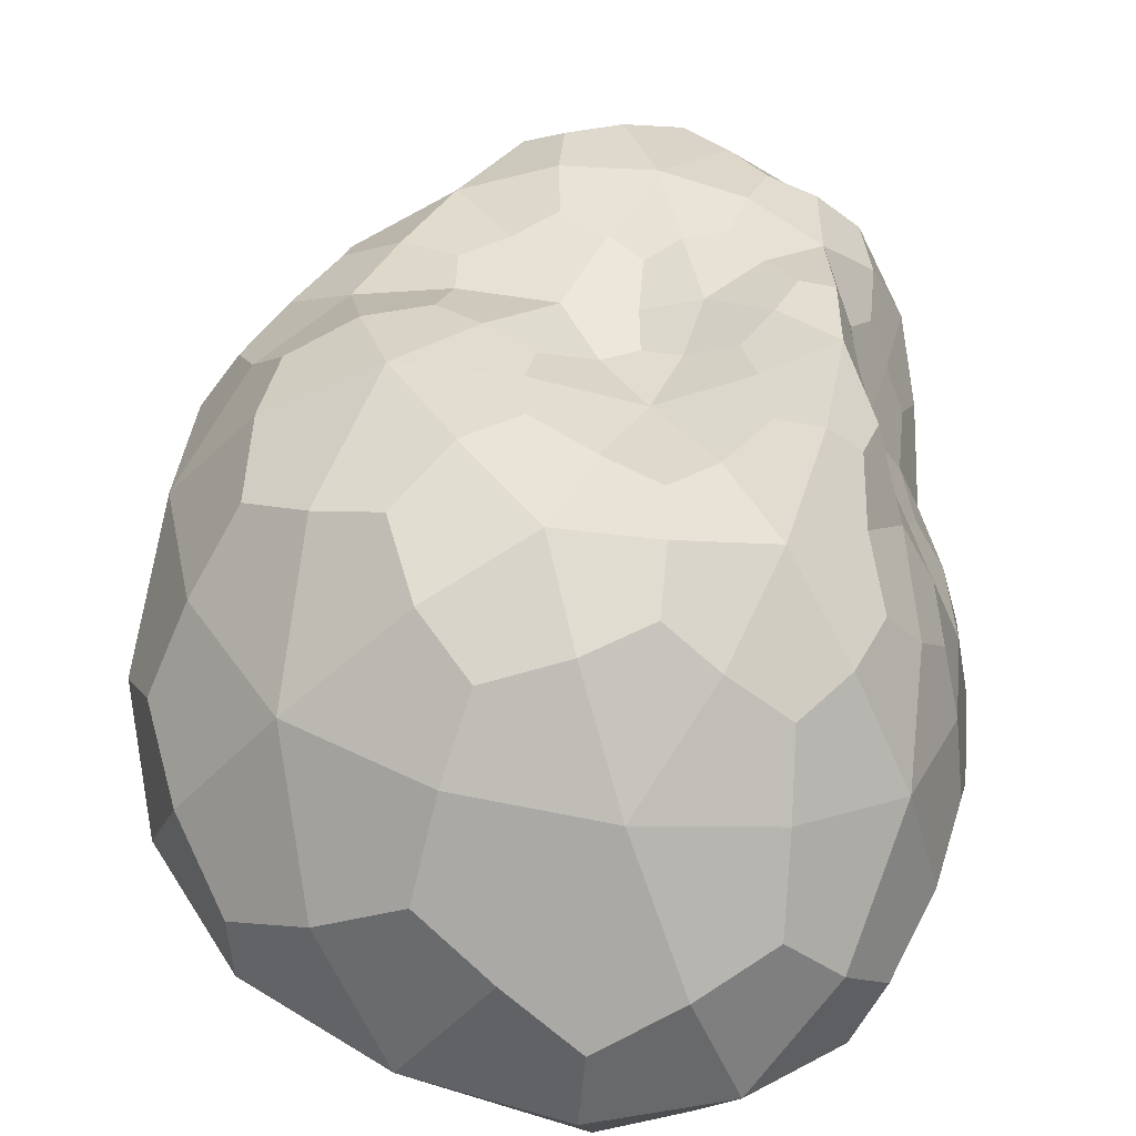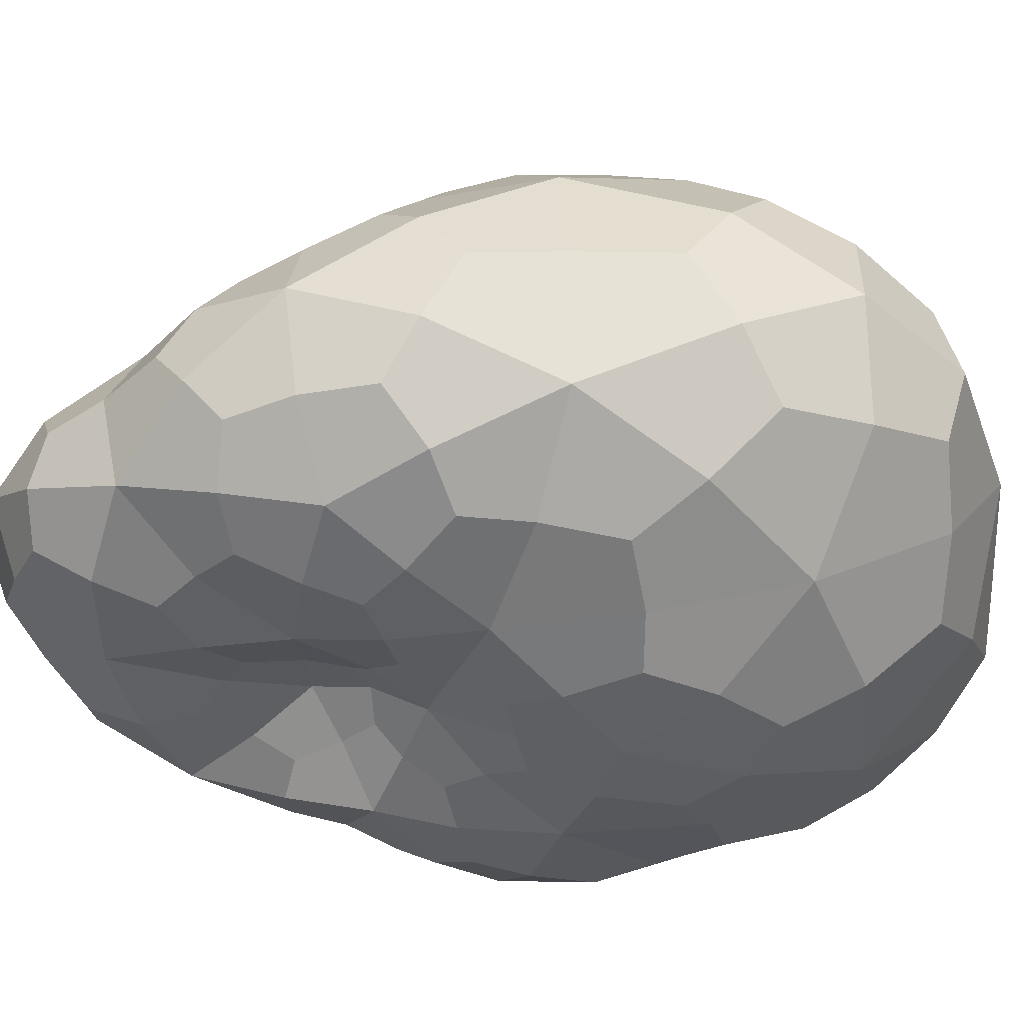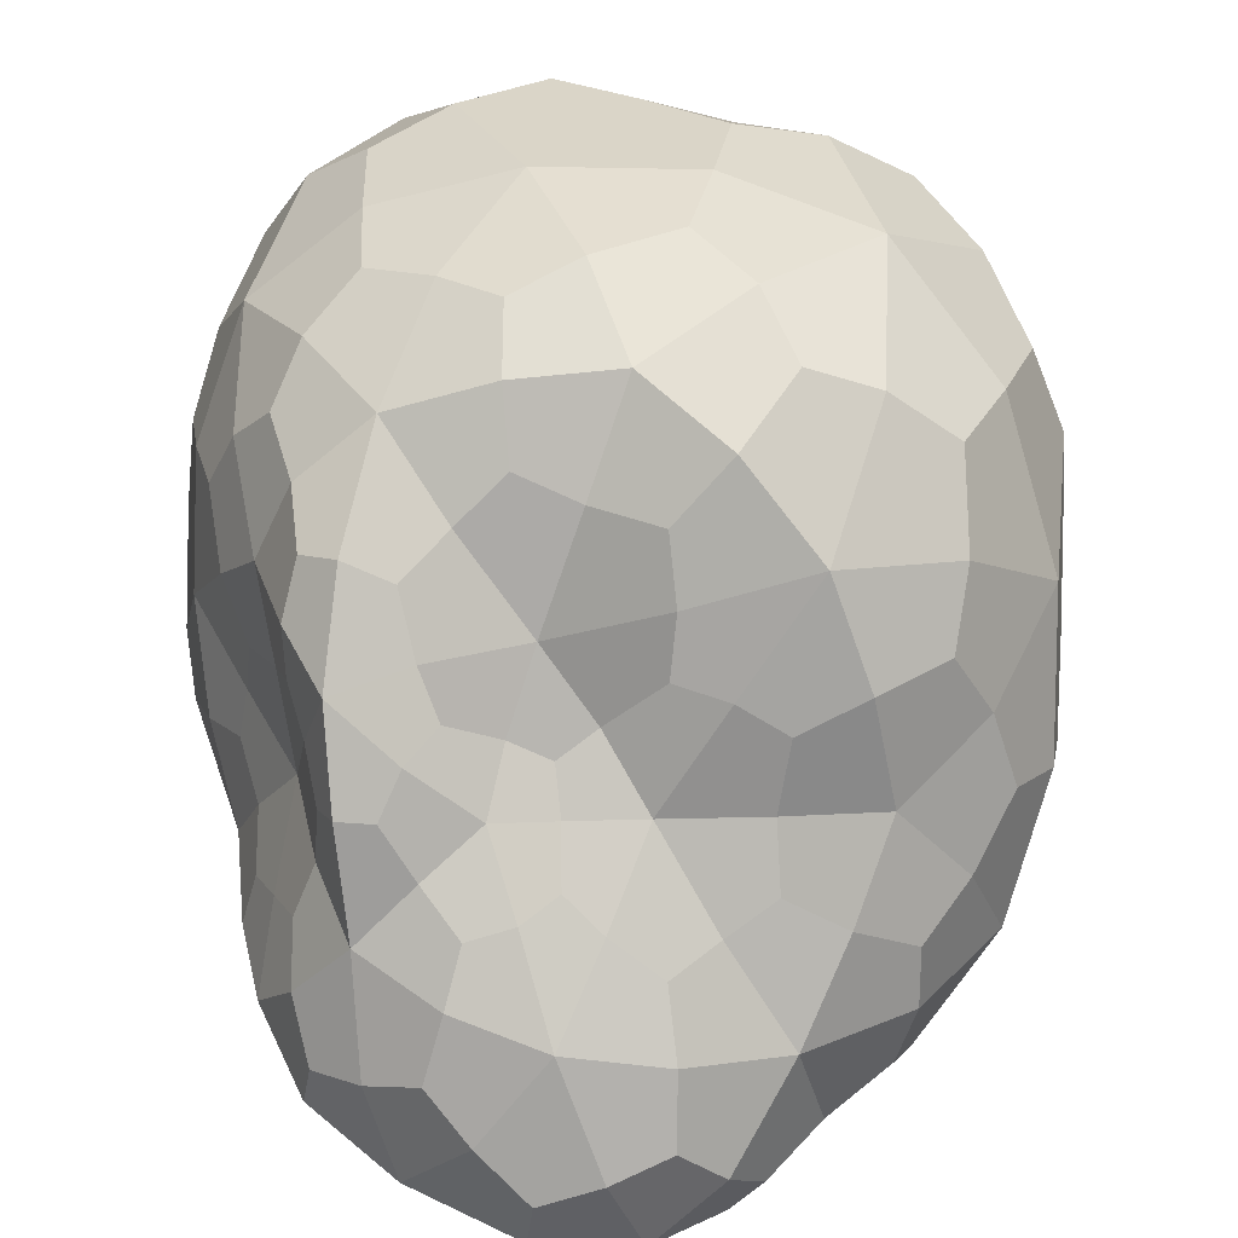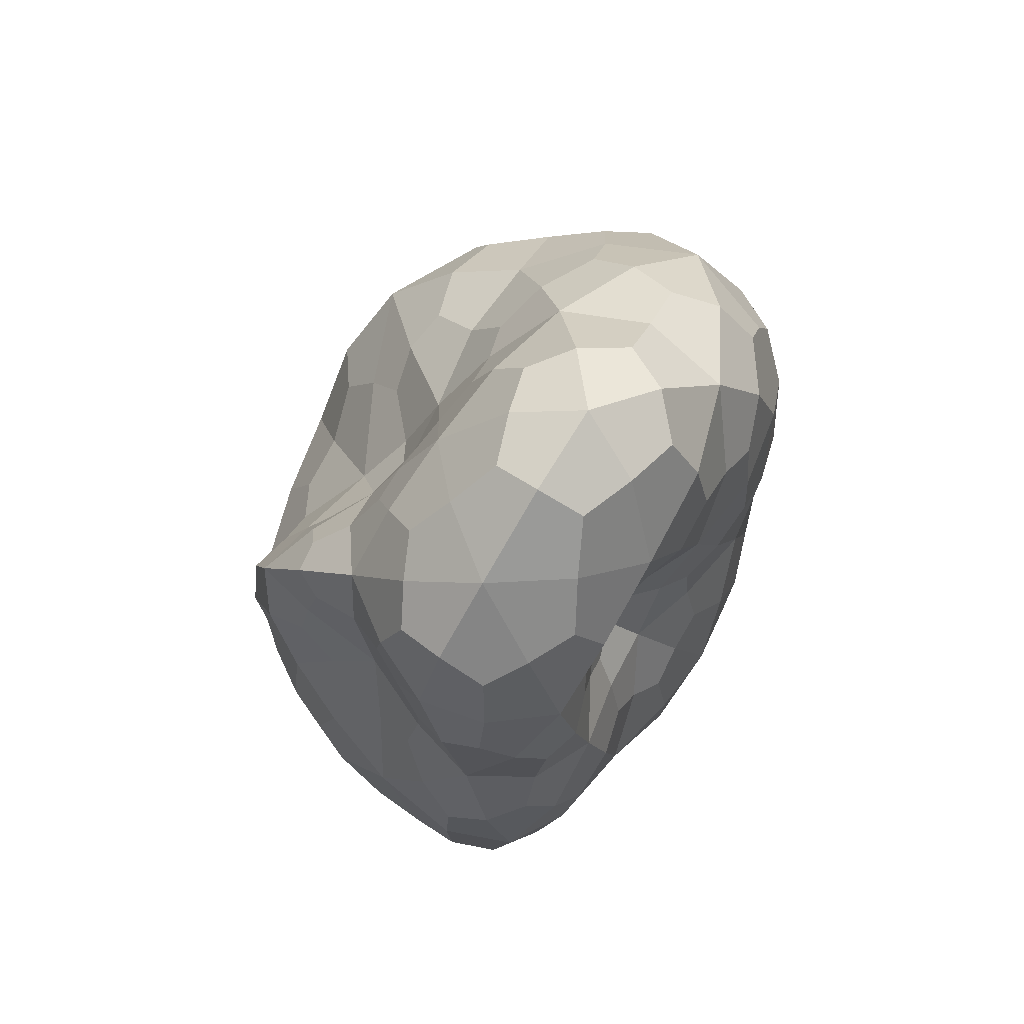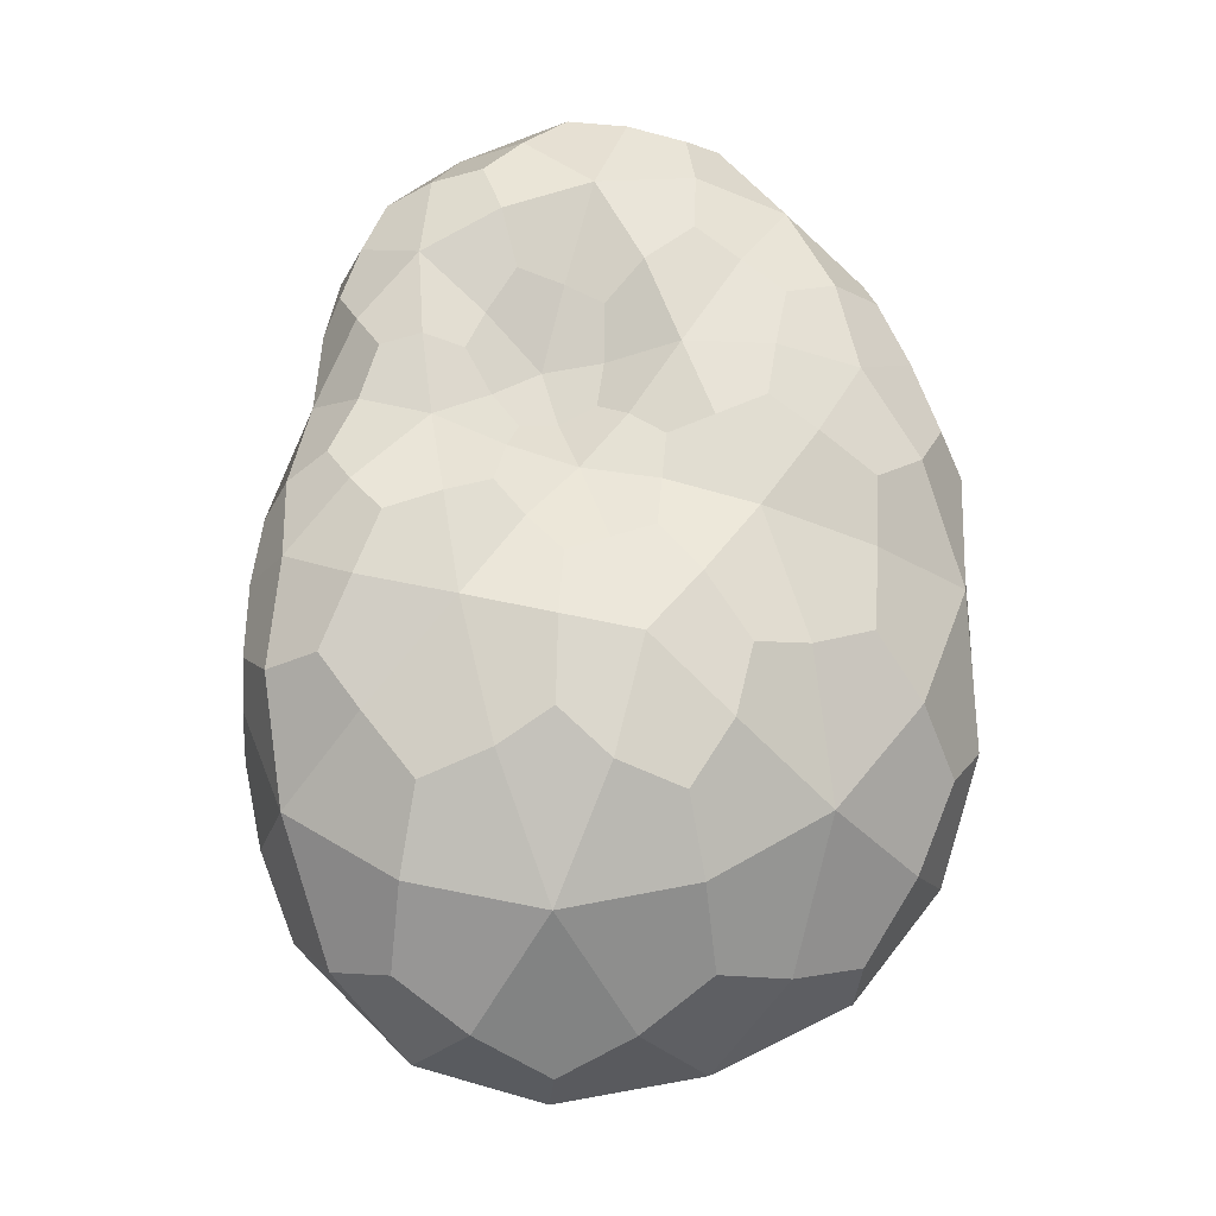
<metadata>
{"format":"obj","ext":"obj","renderer":"f3d","projection":"perspective","resolution":1024,"background":"white","views":[{"elev":65.8,"azim":-174.4,"up":"+Y"},{"elev":-46.4,"azim":83.0,"up":"+Y"},{"elev":68.3,"azim":0.3,"up":"+Y"},{"elev":77.0,"azim":-61.5,"up":"+Z"},{"elev":-17.2,"azim":-12.3,"up":"+Z"}]}
</metadata>
<code>
o Icosphere
v -0.000661 0.000225 -0.003072
v 0.000429 0.001717 -0.001027
v 0.002204 4.1e-05 -0.002063
v 0.000233 -0.001347 -0.001115
v -0.001519 -0.000822 -0.000685
v -0.001177 0.000933 -0.000492
v 0.001542 0.000767 0.000562
v 0.00148 -0.001049 0.000506
v -0.000177 -0.000694 0.000467
v -0.001187 -5.6e-05 0.001169
v -0.000169 0.000859 0.000654
v 0.00051 -0.000202 0.002204
v 0.000918 0.000164 -0.003093
v -3.6e-05 0.00129 -0.002207
v 0.001522 0.001319 -0.00187
v -0.000628 0.001514 -0.000913
v -0.001292 0.000837 -0.001782
v -0.000155 -0.000981 -0.002459
v 0.001272 -0.001059 -0.001908
v -0.001451 -0.000503 -0.001927
v -0.000671 -0.001152 -0.000926
v -0.001545 9.8e-05 -0.000674
v 3.8e-05 0.001083 -6.9e-05
v -0.000828 0.00128 0.000261
v 0.002283 0.000653 -0.000531
v 0.001231 0.001551 -0.000201
v 0.000875 -0.001188 -0.000357
v 0.002127 -0.00075 -0.000596
v -0.000803 -0.000987 7.8e-05
v -2.1e-05 -0.000932 -0.000134
v -0.001011 0.00039 0.000281
v -0.001356 -0.000434 0.000272
v 0.000524 0.000784 0.000606
v 0.00208 -0.000183 0.000784
v 0.000509 -0.001015 0.00059
v -0.000859 -0.000794 0.001065
v -0.000731 0.000643 0.001133
v 0.001146 0.000296 0.001485
v 0.00012 0.000532 0.001556
v 0.001181 -0.000723 0.001524
v 7.3e-05 -0.000856 0.001541
v -0.000549 -0.00013 0.001948
v 6.5e-05 0.000206 -0.00326
v 0.000234 0.001633 -0.001591
v 0.00201 0.000699 -0.002122
v -0.000108 0.001645 -0.001003
v -0.001295 0.000934 -0.001076
v -0.000456 -0.000393 -0.002996
v 0.000691 -0.001324 -0.001524
v -0.001143 -0.000152 -0.002665
v -0.001189 -0.001035 -0.00082
v -0.001367 0.000555 -0.000587
v 0.000238 0.001459 -0.000526
v -0.000507 0.001095 0.000495
v 0.002383 0.000364 -0.001379
v 0.001428 0.001195 0.000214
v 0.000545 -0.00129 -0.000762
v 0.001831 -0.000969 4.3e-05
v -0.001209 -0.000977 -0.000299
v -9.4e-05 -0.000744 0.000161
v -0.001094 0.000675 -0.000107
v -0.001294 -0.000248 0.000764
v 0.001038 0.000833 0.000609
v 0.001875 -0.000723 0.000689
v 0.000138 -0.000804 0.000511
v -0.001126 -0.000447 0.001206
v -0.000444 0.000833 0.00091
v 0.001367 0.000529 0.001016
v 0.000338 0.00019 0.002031
v 0.001388 -0.00093 0.001023
v -7.6e-05 -0.000797 0.000946
v -0.000972 -8.5e-05 0.001607
v 0.001706 0.00011 -0.002699
v -0.000386 0.000785 -0.002821
v 0.000952 0.001676 -0.001438
v -0.000996 0.001283 -0.000701
v -0.001067 0.000569 -0.002568
v 8e-05 -0.0013 -0.001761
v 0.001873 -0.000549 -0.002123
v -0.001576 -0.000726 -0.001257
v -0.000195 -0.001282 -0.001035
v -0.001645 -0.000425 -0.000717
v -9.3e-05 0.000912 0.000306
v -0.001023 0.001175 -0.000105
v 0.001964 0.000781 0.000126
v 0.000857 0.001719 -0.00064
v 0.001206 -0.001159 9e-05
v 0.002298 -0.000391 -0.001401
v -0.000463 -0.000809 0.000281
v 9.2e-05 -0.001173 -0.000582
v -0.001114 0.000152 0.000754
v -0.001497 -0.000646 -0.000226
v 0.000141 0.00077 0.000613
v 0.001896 0.000359 0.000716
v 0.000998 -0.001106 0.000578
v -0.000498 -0.000785 0.000752
v -0.001007 0.000293 0.001224
v 0.000855 4.7e-05 0.001966
v -3.4e-05 0.000724 0.001059
v 0.000867 -0.000475 0.001987
v 0.000318 -0.000579 0.002038
v -4e-06 -0.000171 0.002198
v -0.000225 0.00025 0.001888
v -0.00034 0.000602 0.001397
v -0.000694 0.000295 0.001629
v -0.000268 -0.000565 0.001881
v -0.000764 -0.000531 0.001604
v -0.000429 -0.000838 0.001343
v 0.000635 -0.000856 0.00162
v 0.000324 -0.000956 0.001071
v 0.000851 -0.000977 0.001103
v 0.001279 -0.000216 0.00164
v 0.001695 -0.000487 0.001239
v 0.001677 7.4e-05 0.001224
v 0.000632 0.000448 0.001588
v 0.000819 0.000584 0.001069
v 0.000331 0.000656 0.001081
v -0.000793 0.001003 0.000697
v -0.000934 0.000903 0.000312
v -0.000898 0.000567 0.000733
v -0.001164 -0.000666 0.000705
v -0.001158 -0.000802 0.000201
v -0.000848 -0.000906 0.000554
v 0.000243 -0.000927 0.00019
v 0.000383 -0.001079 -0.000213
v 0.000662 -0.001116 0.000149
v 0.00223 -0.000478 0.000137
v 0.002389 -7.9e-05 -0.000576
v 0.002287 0.000207 0.000168
v 0.000853 0.001181 0.00024
v 0.000617 0.001342 -0.000103
v 0.000302 0.000908 0.000246
v -0.001222 -2.7e-05 0.000281
v -0.001265 0.000239 -0.000167
v -0.001481 -0.000182 -0.000182
v -0.000403 -0.000938 -4.2e-05
v -0.000752 -0.001101 -0.000371
v -0.000326 -0.001082 -0.000468
v 0.001531 -0.001087 -0.000504
v 0.001122 -0.00122 -0.001091
v 0.001794 -0.000964 -0.001299
v 0.001834 0.001252 -0.000375
v 0.002037 0.001075 -0.00125
v 0.001477 0.001588 -0.00099
v -0.000453 0.001206 8.5e-05
v -0.000314 0.001359 -0.000463
v -0.000772 0.001443 -0.000283
v -0.001521 0.000467 -0.001243
v -0.001489 0.000181 -0.001981
v -0.001637 -0.000187 -0.00133
v -0.001118 -0.000943 -0.001492
v -0.000887 -0.000796 -0.002307
v -0.000484 -0.00116 -0.001696
v 0.00059 -0.001084 -0.002307
v 0.000384 -0.000484 -0.002986
v 0.001183 -0.000532 -0.002679
v -0.000978 0.001278 -0.001386
v -0.000401 0.00151 -0.001555
v -0.000756 0.001137 -0.002087
v 0.001314 0.000811 -0.002646
v 0.000463 0.000812 -0.002833
v 0.000777 0.001367 -0.002152
v 4.9e-05 0.00062 -0.003055
v -0.000107 0.001645 -0.001387
v 4e-06 -0.000233 -0.003183
v -0.000874 -0.000484 -0.002724
v -0.001293 0.000206 -0.002467
v -7.5e-05 0.001484 -0.000664
v 0.002207 0.000744 -0.001612
v 0.000792 -0.001312 -0.001127
v -0.001056 -0.001077 -0.000485
v -0.001237 0.000475 -0.000277
v 0.000579 0.00153 -0.00039
v 0.00242 -4.2e-05 -0.00113
v 0.000333 -0.001183 -0.000497
v -0.001312 -0.000825 -0.000107
v -0.001016 0.000929 4.9e-05
v 0.00106 0.000643 0.000905
v 0.001687 -0.000735 0.001025
v 0.00013 -0.000849 0.000835
v -0.000983 -0.000366 0.001517
v -0.000264 0.000725 0.00113
v 2.8e-05 9.8e-05 0.002101
v -0.000433 0.0004 0.001661
v -0.000926 0.000184 0.001534
v 5e-06 -0.000447 0.002101
v -0.000507 -0.000684 0.001638
v -0.000337 -0.000813 0.001016
v 0.00063 -0.000672 0.001931
v 0.0006 -0.000962 0.00128
v 0.001083 -0.001029 0.000917
v 0.001021 -0.000217 0.001916
v 0.001587 -0.000211 0.00139
v 0.001672 0.000332 0.001023
v 0.000631 0.000256 0.001907
v 0.000588 0.000572 0.001248
v 0.000145 0.00072 0.000915
v -0.000609 0.001013 0.000711
v -0.000875 0.00085 0.000591
v -0.001008 0.000339 0.000905
v -0.001236 -0.000469 0.000902
v -0.001061 -0.000823 0.000504
v -0.000612 -0.00084 0.000521
v 0.000101 -0.000794 0.000269
v 0.000418 -0.001039 5.2e-05
v 0.000936 -0.001154 0.000271
v 0.002024 -0.000753 0.000297
v 0.002354 -0.000119 -6.4e-05
v 0.002093 0.000453 0.000347
v 0.001095 0.001107 0.000359
v 0.000588 0.00114 0.000134
v 0.000112 0.000819 0.000366
v -0.00122 -4.2e-05 0.000604
v -0.001315 1.1e-05 -2.6e-05
v -0.001583 -0.000417 -0.000361
v -0.000314 -0.000803 0.000119
v -0.000489 -0.001048 -0.000273
v -0.000149 -0.001184 -0.000671
v 0.001537 -0.001099 -0.000118
v 0.001494 -0.001116 -0.000967
v 0.002046 -0.000683 -0.001631
v 0.00177 0.001118 8e-06
v 0.001818 0.001351 -0.00087
v 0.001122 0.001729 -0.001029
v -0.000355 0.001074 0.000299
v -0.000534 0.00135 -0.000213
v -0.000949 0.001354 -0.000344
v -0.001426 0.00067 -0.00097
v -0.001587 0.00016 -0.00152
v -0.001668 -0.000467 -0.001126
v -0.001337 -0.000926 -0.001203
v -0.000843 -0.000995 -0.001843
v -0.000207 -0.001286 -0.001505
v 0.000458 -0.001287 -0.001894
v 0.00073 -0.000732 -0.002705
v 0.001628 -0.00034 -0.002577
v -0.001112 0.001184 -0.001072
v -0.000733 0.001341 -0.001682
v -0.000768 0.00087 -0.002534
v 0.001725 0.000563 -0.002579
v 0.000868 0.001025 -0.002582
v 0.000664 0.001598 -0.001748
f 1 74 163 43
f 14 161 163 74
f 13 43 163 161
f 2 44 164 46
f 14 158 164 44
f 16 46 164 158
f 1 43 165 48
f 13 155 165 43
f 18 48 165 155
f 1 48 166 50
f 18 152 166 48
f 20 50 166 152
f 1 50 167 77
f 20 149 167 50
f 17 77 167 149
f 2 46 168 53
f 16 146 168 46
f 23 53 168 146
f 3 45 169 55
f 15 143 169 45
f 25 55 169 143
f 4 49 170 57
f 19 140 170 49
f 27 57 170 140
f 5 51 171 59
f 21 137 171 51
f 29 59 171 137
f 6 52 172 61
f 22 134 172 52
f 31 61 172 134
f 2 53 173 86
f 23 131 173 53
f 26 86 173 131
f 3 55 174 88
f 25 128 174 55
f 28 88 174 128
f 4 57 175 90
f 27 125 175 57
f 30 90 175 125
f 5 59 176 92
f 29 122 176 59
f 32 92 176 122
f 6 61 177 84
f 31 119 177 61
f 24 84 177 119
f 7 63 178 68
f 33 116 178 63
f 38 68 178 116
f 8 64 179 70
f 34 113 179 64
f 40 70 179 113
f 9 65 180 71
f 35 110 180 65
f 41 71 180 110
f 10 66 181 72
f 36 107 181 66
f 42 72 181 107
f 11 67 182 99
f 37 104 182 67
f 39 99 182 104
f 39 103 183 69
f 42 102 183 103
f 12 69 183 102
f 39 104 184 103
f 37 105 184 104
f 42 103 184 105
f 37 97 185 105
f 10 72 185 97
f 42 105 185 72
f 42 106 186 102
f 41 101 186 106
f 12 102 186 101
f 42 107 187 106
f 36 108 187 107
f 41 106 187 108
f 36 96 188 108
f 9 71 188 96
f 41 108 188 71
f 41 109 189 101
f 40 100 189 109
f 12 101 189 100
f 41 110 190 109
f 35 111 190 110
f 40 109 190 111
f 35 95 191 111
f 8 70 191 95
f 40 111 191 70
f 40 112 192 100
f 38 98 192 112
f 12 100 192 98
f 40 113 193 112
f 34 114 193 113
f 38 112 193 114
f 34 94 194 114
f 7 68 194 94
f 38 114 194 68
f 38 115 195 98
f 39 69 195 115
f 12 98 195 69
f 38 116 196 115
f 33 117 196 116
f 39 115 196 117
f 33 93 197 117
f 11 99 197 93
f 39 117 197 99
f 24 118 198 54
f 37 67 198 118
f 11 54 198 67
f 24 119 199 118
f 31 120 199 119
f 37 118 199 120
f 31 91 200 120
f 10 97 200 91
f 37 120 200 97
f 32 121 201 62
f 36 66 201 121
f 10 62 201 66
f 32 122 202 121
f 29 123 202 122
f 36 121 202 123
f 29 89 203 123
f 9 96 203 89
f 36 123 203 96
f 30 124 204 60
f 35 65 204 124
f 9 60 204 65
f 30 125 205 124
f 27 126 205 125
f 35 124 205 126
f 27 87 206 126
f 8 95 206 87
f 35 126 206 95
f 28 127 207 58
f 34 64 207 127
f 8 58 207 64
f 28 128 208 127
f 25 129 208 128
f 34 127 208 129
f 25 85 209 129
f 7 94 209 85
f 34 129 209 94
f 26 130 210 56
f 33 63 210 130
f 7 56 210 63
f 26 131 211 130
f 23 132 211 131
f 33 130 211 132
f 23 83 212 132
f 11 93 212 83
f 33 132 212 93
f 31 133 213 91
f 32 62 213 133
f 10 91 213 62
f 31 134 214 133
f 22 135 214 134
f 32 133 214 135
f 22 82 215 135
f 5 92 215 82
f 32 135 215 92
f 29 136 216 89
f 30 60 216 136
f 9 89 216 60
f 29 137 217 136
f 21 138 217 137
f 30 136 217 138
f 21 81 218 138
f 4 90 218 81
f 30 138 218 90
f 27 139 219 87
f 28 58 219 139
f 8 87 219 58
f 27 140 220 139
f 19 141 220 140
f 28 139 220 141
f 19 79 221 141
f 3 88 221 79
f 28 141 221 88
f 25 142 222 85
f 26 56 222 142
f 7 85 222 56
f 25 143 223 142
f 15 144 223 143
f 26 142 223 144
f 15 75 224 144
f 2 86 224 75
f 26 144 224 86
f 23 145 225 83
f 24 54 225 145
f 11 83 225 54
f 23 146 226 145
f 16 147 226 146
f 24 145 226 147
f 16 76 227 147
f 6 84 227 76
f 24 147 227 84
f 17 148 228 47
f 22 52 228 148
f 6 47 228 52
f 17 149 229 148
f 20 150 229 149
f 22 148 229 150
f 20 80 230 150
f 5 82 230 80
f 22 150 230 82
f 20 151 231 80
f 21 51 231 151
f 5 80 231 51
f 20 152 232 151
f 18 153 232 152
f 21 151 232 153
f 18 78 233 153
f 4 81 233 78
f 21 153 233 81
f 18 154 234 78
f 19 49 234 154
f 4 78 234 49
f 18 155 235 154
f 13 156 235 155
f 19 154 235 156
f 13 73 236 156
f 3 79 236 73
f 19 156 236 79
f 16 157 237 76
f 17 47 237 157
f 6 76 237 47
f 16 158 238 157
f 14 159 238 158
f 17 157 238 159
f 14 74 239 159
f 1 77 239 74
f 17 159 239 77
f 13 160 240 73
f 15 45 240 160
f 3 73 240 45
f 13 161 241 160
f 14 162 241 161
f 15 160 241 162
f 14 44 242 162
f 2 75 242 44
f 15 162 242 75

</code>
